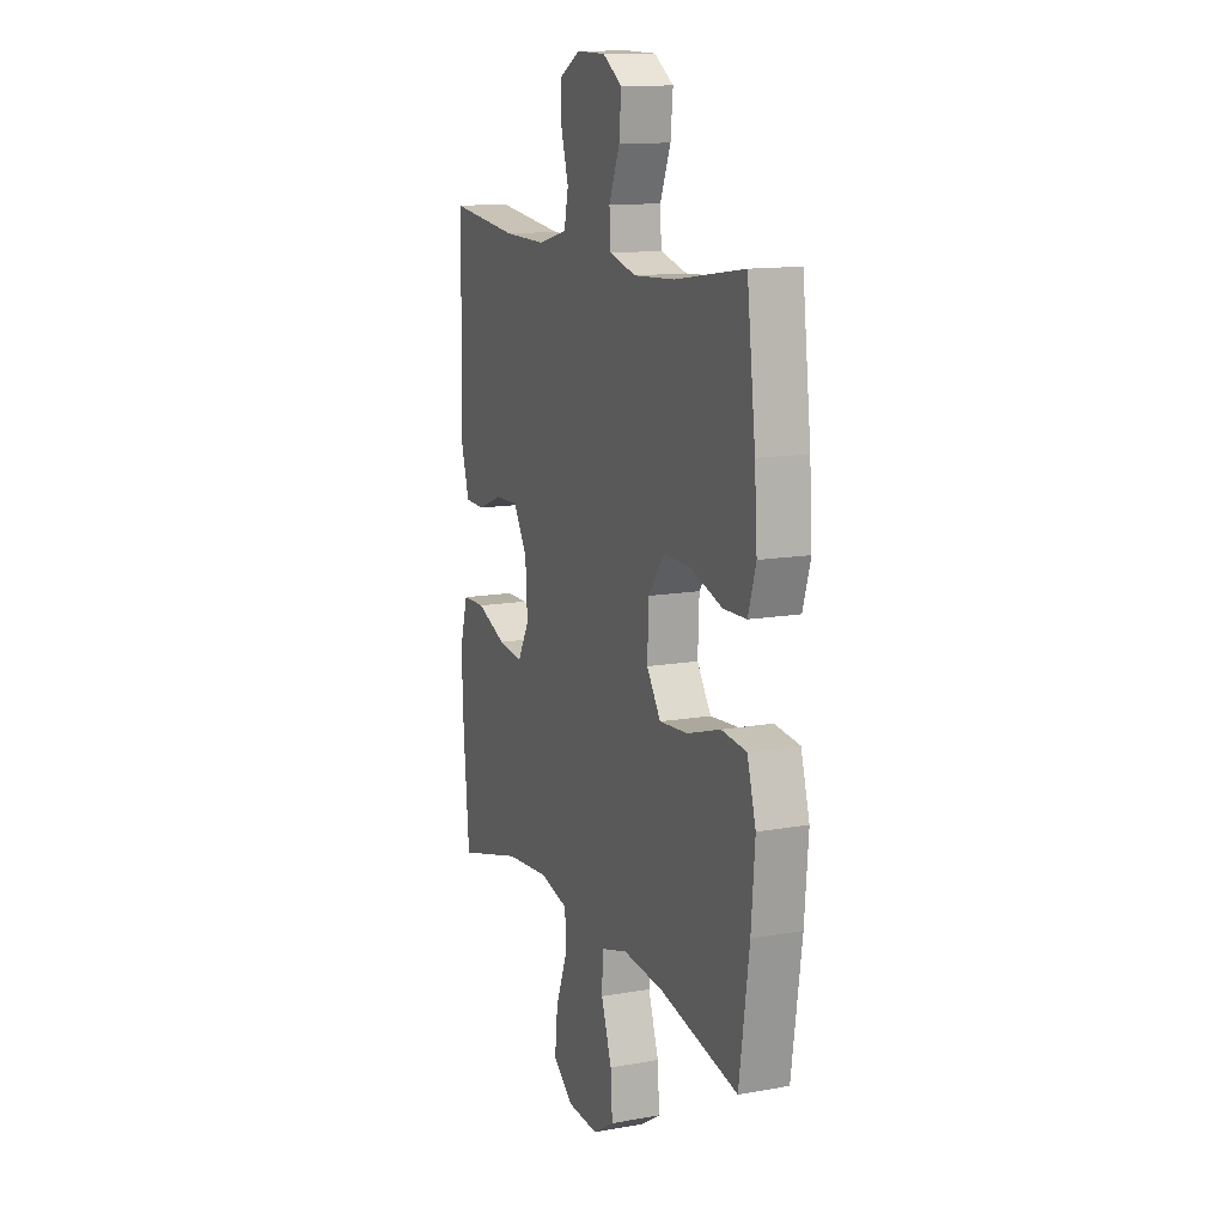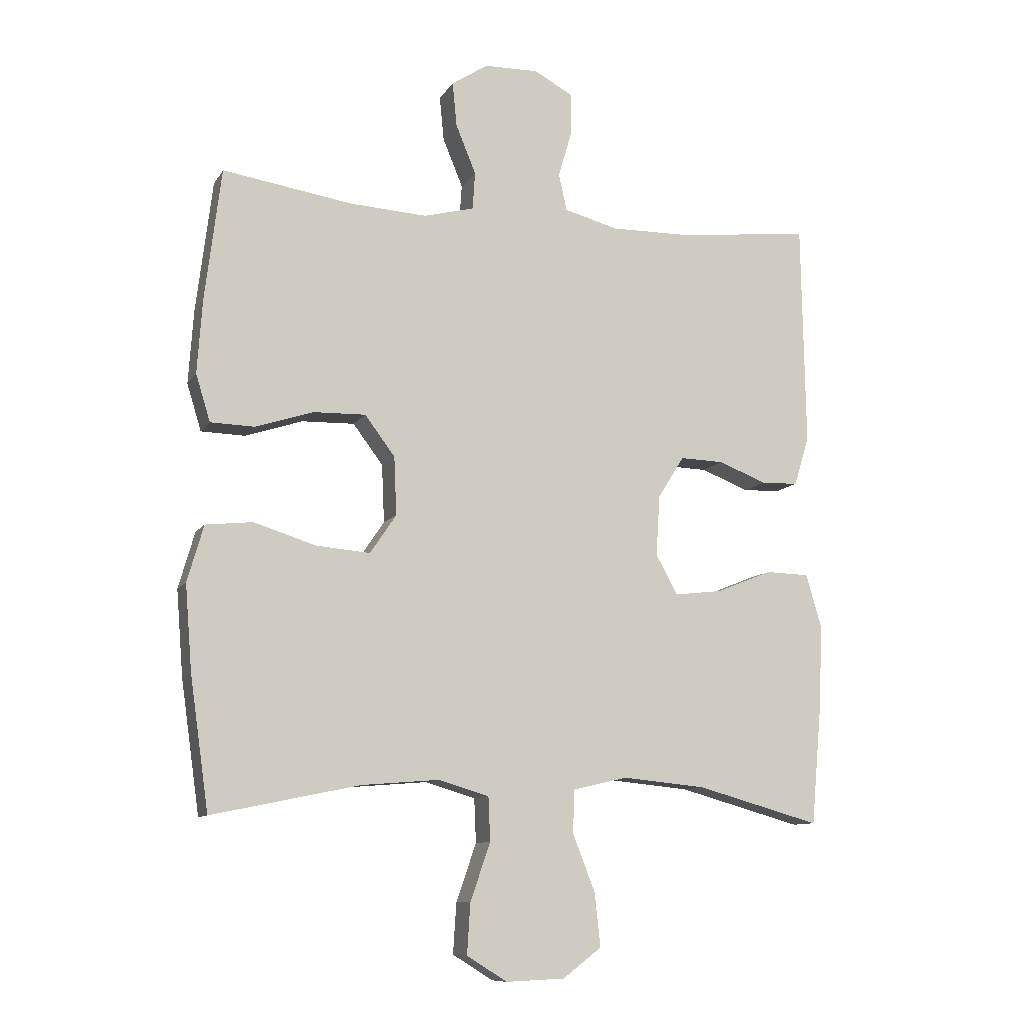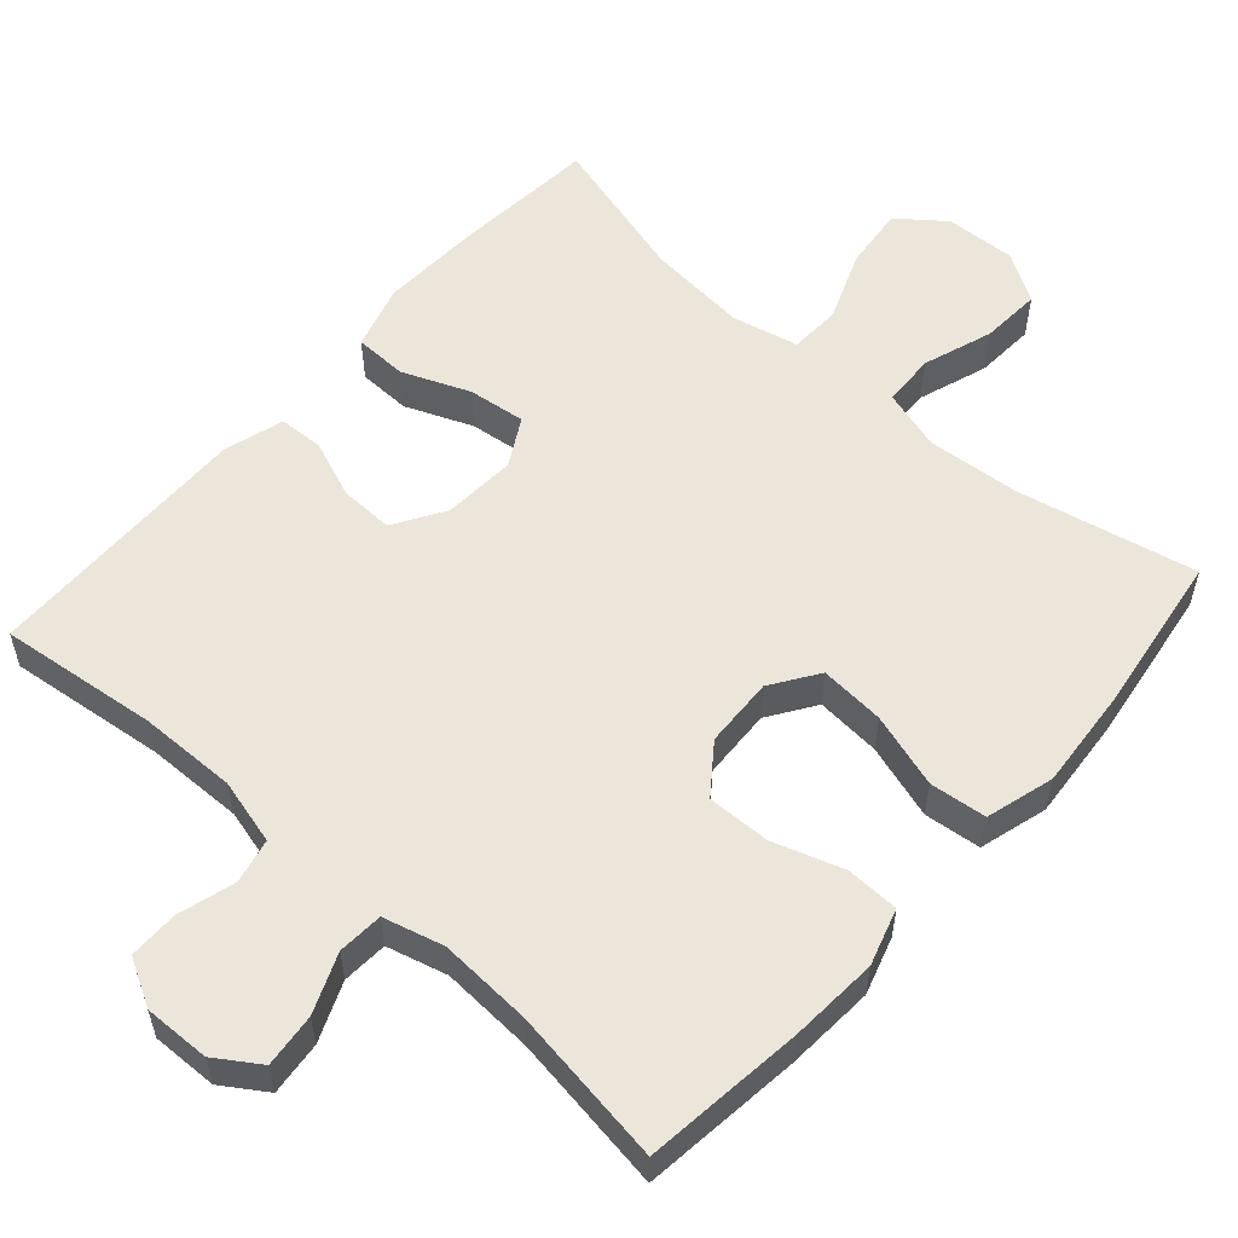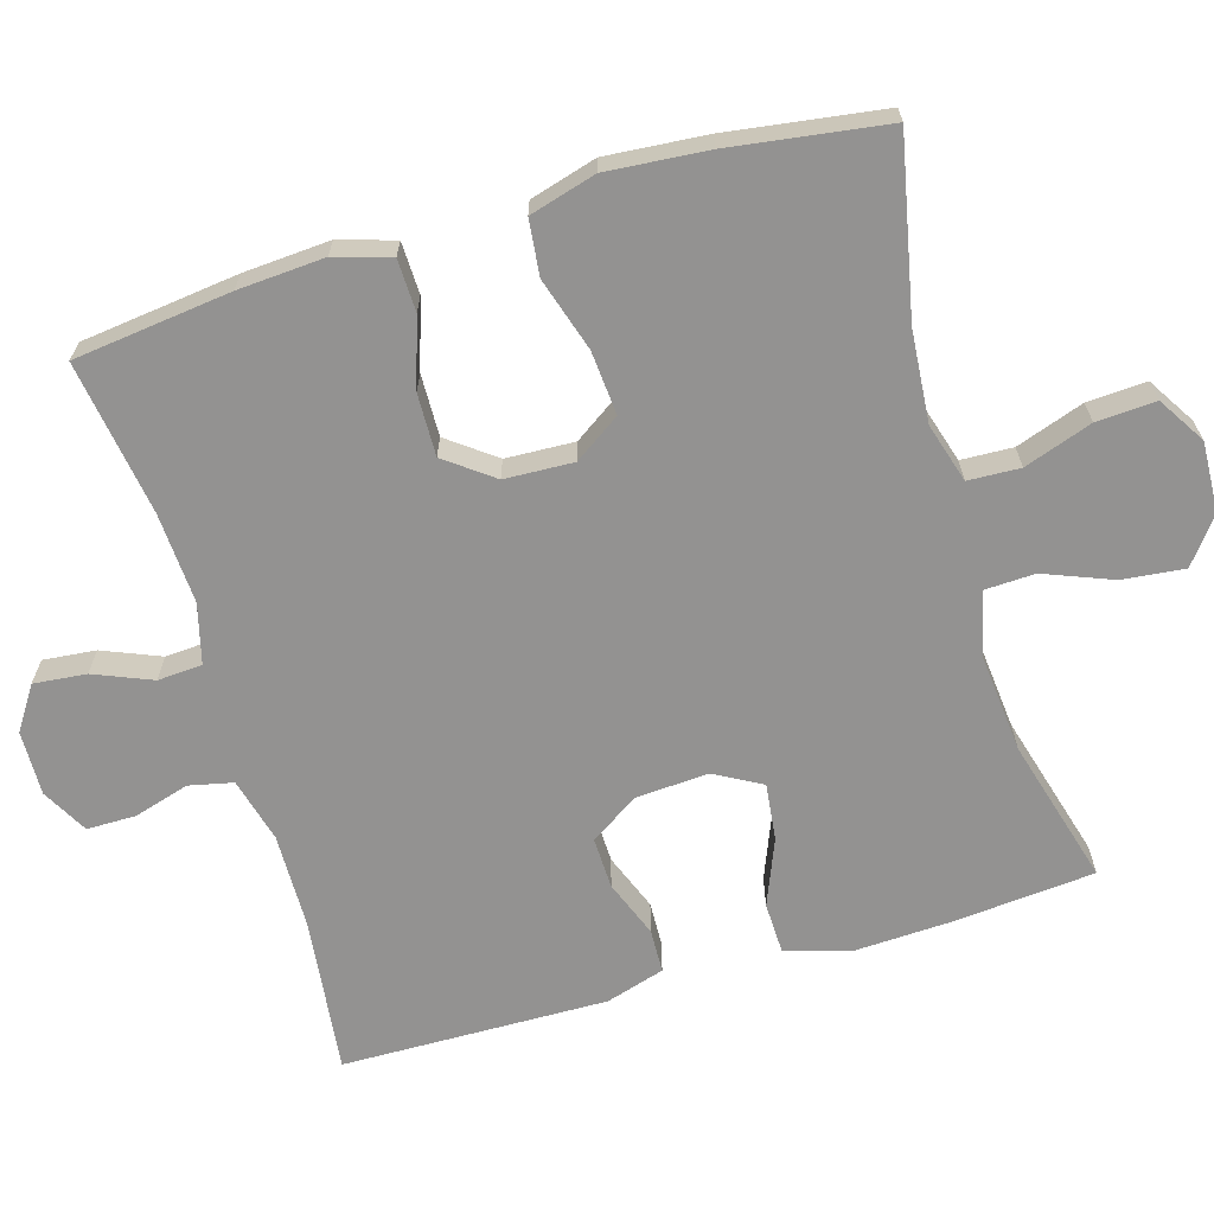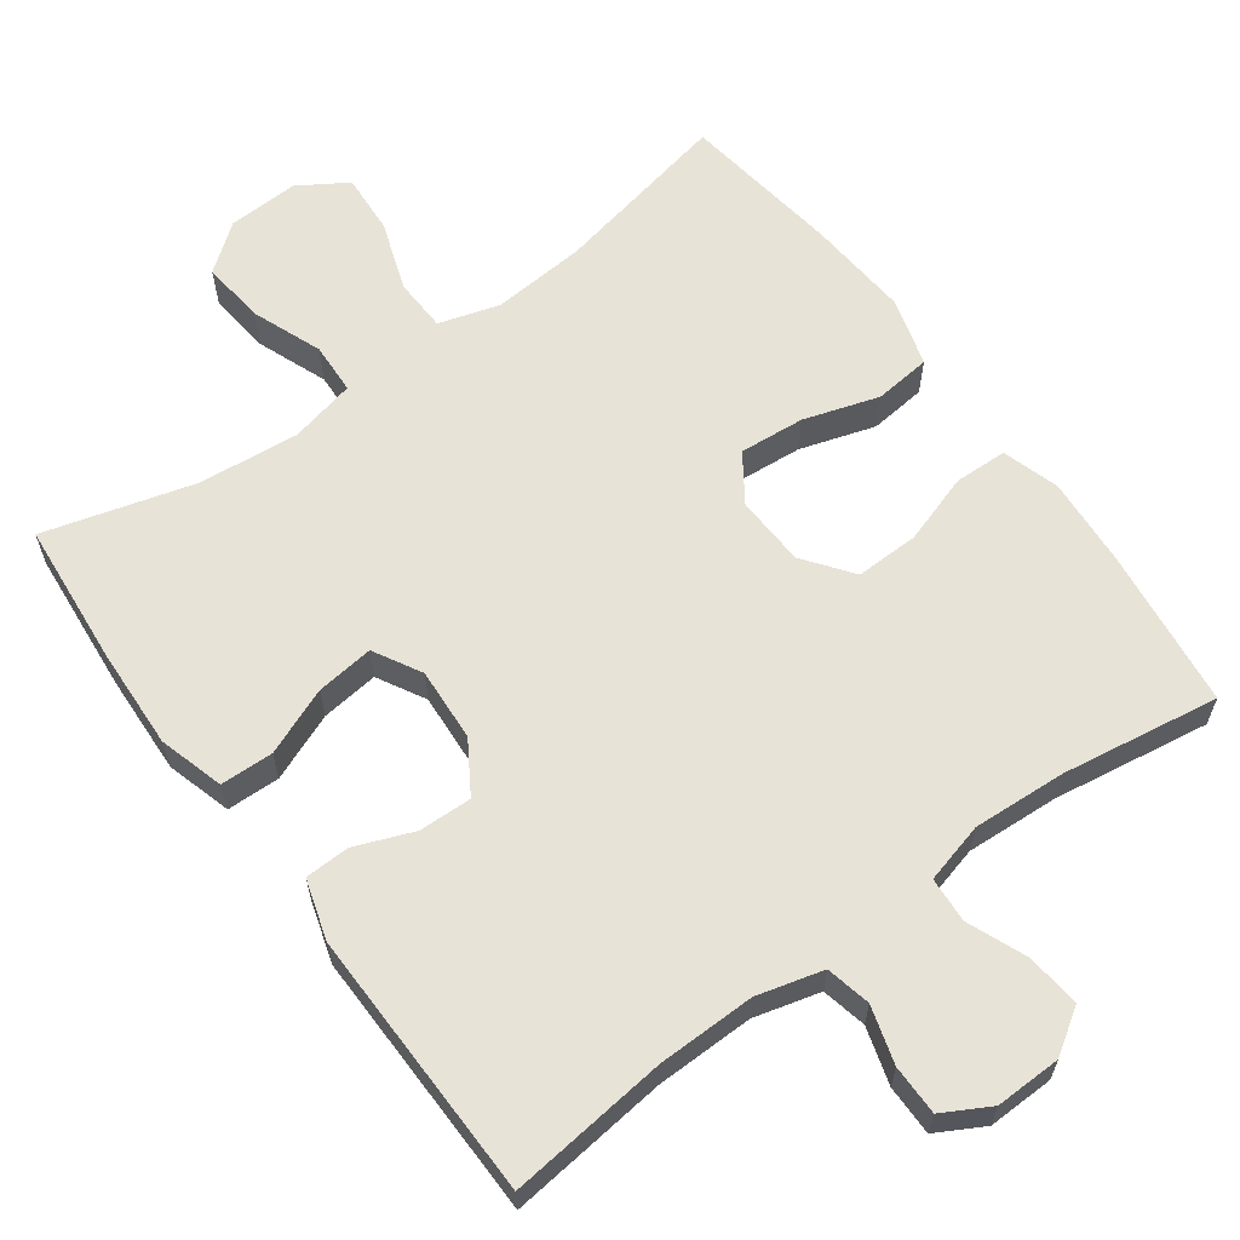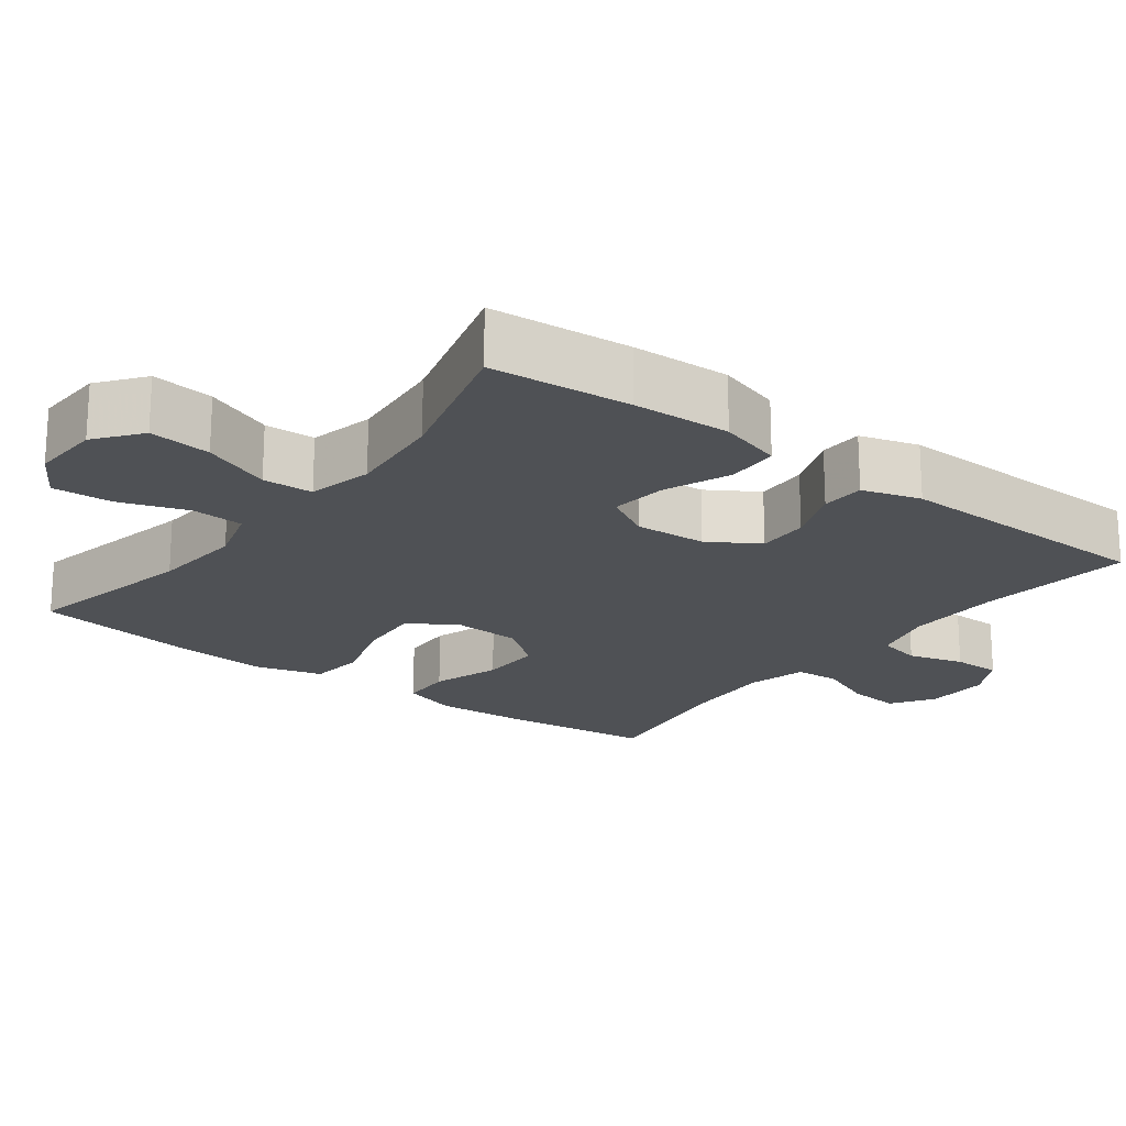
<metadata>
{"format":"obj","ext":"obj","renderer":"f3d","projection":"perspective","resolution":1024,"background":"white","views":[{"elev":13.2,"azim":67.9,"up":"+Z"},{"elev":-10.1,"azim":160.7,"up":"+Z"},{"elev":56.1,"azim":41.4,"up":"+Y"},{"elev":-66.5,"azim":106.4,"up":"+Y"},{"elev":62.3,"azim":-36.1,"up":"+Y"},{"elev":-20.1,"azim":-127.2,"up":"+Y"}]}
</metadata>
<code>
v -0.5 0.07 -0.5
v -0.517 0.07 -0.31
v -0.523 0.07 -0.177
v -0.498 0.07 -0.091
v -0.428 0.07 -0.089
v -0.339 0.07 -0.125
v -0.263 0.07 -0.134
v -0.228 0.07 -0.071
v -0.234 0.07 0.026
v -0.276 0.07 0.093
v -0.346 0.07 0.091
v -0.423 0.07 0.061
v -0.482 0.07 0.063
v -0.506 0.07 0.142
v -0.504 0.07 0.263
v -0.5 0.07 0.5
v -0.29 0.07 0.476
v -0.161 0.07 0.474
v -0.074 0.07 0.497
v -0.061 0.07 0.556
v -0.083 0.07 0.631
v -0.083 0.07 0.697
v -0.021 0.07 0.731
v 0.066 0.07 0.729
v 0.124 0.07 0.691
v 0.117 0.07 0.62
v 0.085 0.07 0.542
v 0.089 0.07 0.482
v 0.169 0.07 0.461
v 0.292 0.07 0.468
v 0.5 0.07 0.5
v 0.526 0.07 0.288
v 0.534 0.07 0.171
v 0.511 0.07 0.096
v 0.441 0.07 0.094
v 0.349 0.07 0.124
v 0.265 0.07 0.126
v 0.217 0.07 0.062
v 0.213 0.07 -0.031
v 0.255 0.07 -0.093
v 0.341 0.07 -0.086
v 0.44 0.07 -0.055
v 0.515 0.07 -0.063
v 0.541 0.07 -0.153
v 0.53 0.07 -0.289
v 0.5 0.07 -0.5
v 0.264 0.07 -0.451
v 0.14 0.07 -0.441
v 0.06 0.07 -0.465
v 0.057 0.07 -0.535
v 0.089 0.07 -0.627
v 0.094 0.07 -0.707
v 0.03 0.07 -0.747
v -0.064 0.07 -0.743
v -0.125 0.07 -0.696
v -0.116 0.07 -0.612
v -0.08 0.07 -0.52
v -0.083 0.07 -0.452
v -0.17 0.07 -0.432
v -0.303 0.07 -0.445
v -0.5 0 -0.5
v -0.517 0 -0.31
v -0.523 0 -0.177
v -0.498 0 -0.091
v -0.428 0 -0.089
v -0.339 0 -0.125
v -0.263 0 -0.134
v -0.228 0 -0.071
v -0.234 0 0.026
v -0.276 0 0.093
v -0.346 0 0.091
v -0.423 0 0.061
v -0.482 0 0.063
v -0.506 0 0.142
v -0.504 0 0.263
v -0.5 0 0.5
v -0.29 0 0.476
v -0.161 0 0.474
v -0.074 0 0.497
v -0.061 0 0.556
v -0.083 0 0.631
v -0.083 0 0.697
v -0.021 0 0.731
v 0.066 0 0.729
v 0.124 0 0.691
v 0.117 0 0.62
v 0.085 0 0.542
v 0.089 0 0.482
v 0.169 0 0.461
v 0.292 0 0.468
v 0.5 0 0.5
v 0.526 0 0.288
v 0.534 0 0.171
v 0.511 0 0.096
v 0.441 0 0.094
v 0.349 0 0.124
v 0.265 0 0.126
v 0.217 0 0.062
v 0.213 0 -0.031
v 0.255 0 -0.093
v 0.341 0 -0.086
v 0.44 0 -0.055
v 0.515 0 -0.063
v 0.541 0 -0.153
v 0.53 0 -0.289
v 0.5 0 -0.5
v 0.264 0 -0.451
v 0.14 0 -0.441
v 0.06 0 -0.465
v 0.057 0 -0.535
v 0.089 0 -0.627
v 0.094 0 -0.707
v 0.03 0 -0.747
v -0.064 0 -0.743
v -0.125 0 -0.696
v -0.116 0 -0.612
v -0.08 0 -0.52
v -0.083 0 -0.452
v -0.17 0 -0.432
v -0.303 0 -0.445
f 55 56 57
f 54 55 57
f 53 54 57
f 52 53 57
f 51 52 57
f 50 51 57
f 49 50 57 58
f 48 49 58 59
f 45 46 47
f 44 45 47
f 43 44 47
f 42 43 47
f 41 42 47
f 40 41 47 48
f 39 40 48 59
f 34 35 36
f 33 34 36
f 32 33 36
f 31 32 36
f 30 31 36
f 29 30 36 37
f 28 29 37 38
f 25 26 27
f 24 25 27
f 23 24 27
f 22 23 27
f 21 22 27
f 20 21 27
f 19 20 27 28
f 38 39 59
f 28 38 59
f 19 28 59
f 18 19 59
f 15 16 17
f 14 15 17
f 13 14 17
f 12 13 17
f 11 12 17
f 4 5 6
f 3 4 6
f 2 3 6
f 1 2 6
f 60 1 6
f 60 6 7
f 59 60 7 8
f 18 59 8 9
f 10 11 17 18
f 9 10 18
f 117 116 115
f 117 115 114
f 117 114 113
f 117 113 112
f 117 112 111
f 117 111 110
f 118 117 110 109
f 119 118 109 108
f 107 106 105
f 107 105 104
f 107 104 103
f 107 103 102
f 107 102 101
f 108 107 101 100
f 119 108 100 99
f 96 95 94
f 96 94 93
f 96 93 92
f 96 92 91
f 96 91 90
f 97 96 90 89
f 98 97 89 88
f 87 86 85
f 87 85 84
f 87 84 83
f 87 83 82
f 87 82 81
f 87 81 80
f 88 87 80 79
f 119 99 98
f 119 98 88
f 119 88 79
f 119 79 78
f 77 76 75
f 77 75 74
f 77 74 73
f 77 73 72
f 77 72 71
f 66 65 64
f 66 64 63
f 66 63 62
f 66 62 61
f 66 61 120
f 67 66 120
f 68 67 120 119
f 69 68 119 78
f 78 77 71 70
f 78 70 69
f 1 61 62 2
f 2 62 63 3
f 3 63 64 4
f 4 64 65 5
f 5 65 66 6
f 6 66 67 7
f 7 67 68 8
f 8 68 69 9
f 9 69 70 10
f 10 70 71 11
f 11 71 72 12
f 12 72 73 13
f 13 73 74 14
f 14 74 75 15
f 15 75 76 16
f 16 76 77 17
f 17 77 78 18
f 18 78 79 19
f 19 79 80 20
f 20 80 81 21
f 21 81 82 22
f 22 82 83 23
f 23 83 84 24
f 24 84 85 25
f 25 85 86 26
f 26 86 87 27
f 27 87 88 28
f 28 88 89 29
f 29 89 90 30
f 30 90 91 31
f 31 91 92 32
f 32 92 93 33
f 33 93 94 34
f 34 94 95 35
f 35 95 96 36
f 36 96 97 37
f 37 97 98 38
f 38 98 99 39
f 39 99 100 40
f 40 100 101 41
f 41 101 102 42
f 42 102 103 43
f 43 103 104 44
f 44 104 105 45
f 45 105 106 46
f 46 106 107 47
f 47 107 108 48
f 48 108 109 49
f 49 109 110 50
f 50 110 111 51
f 51 111 112 52
f 52 112 113 53
f 53 113 114 54
f 54 114 115 55
f 55 115 116 56
f 56 116 117 57
f 57 117 118 58
f 58 118 119 59
f 59 119 120 60
f 60 120 61 1

</code>
